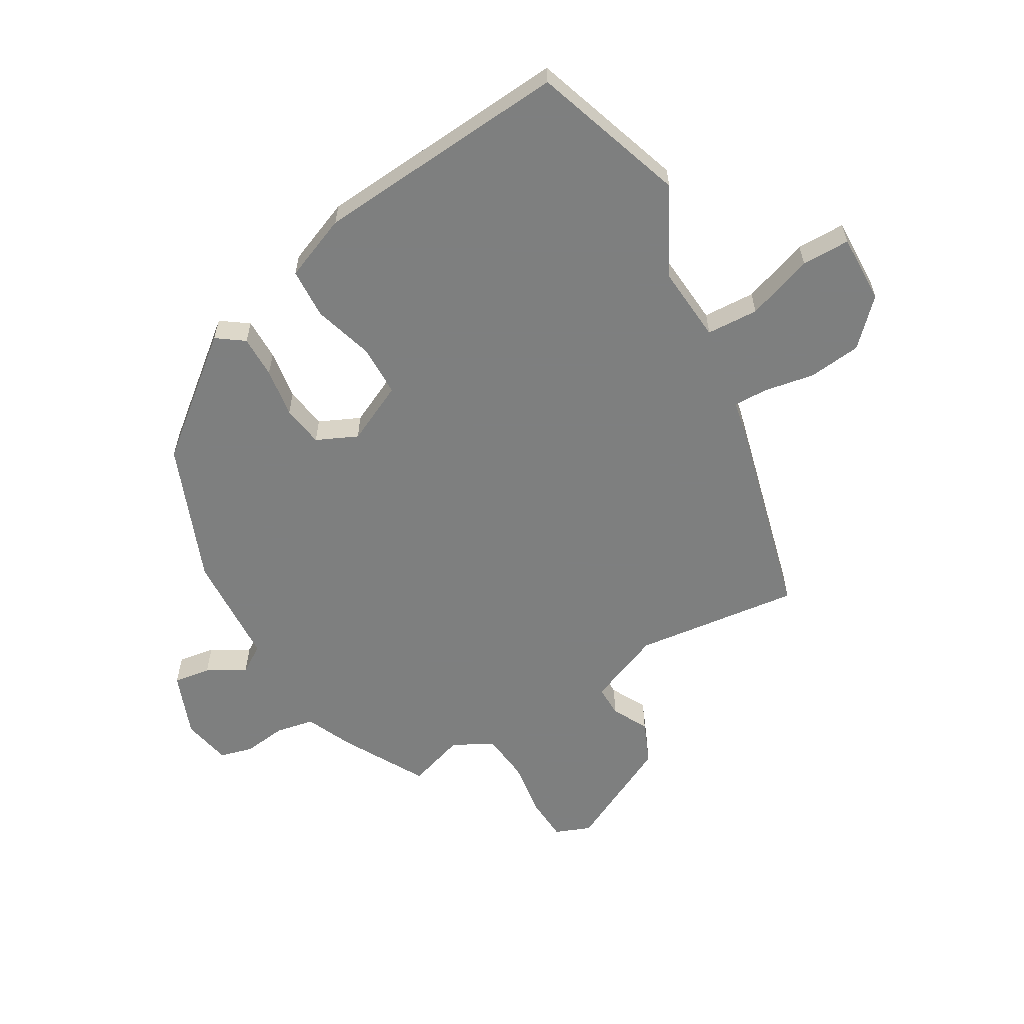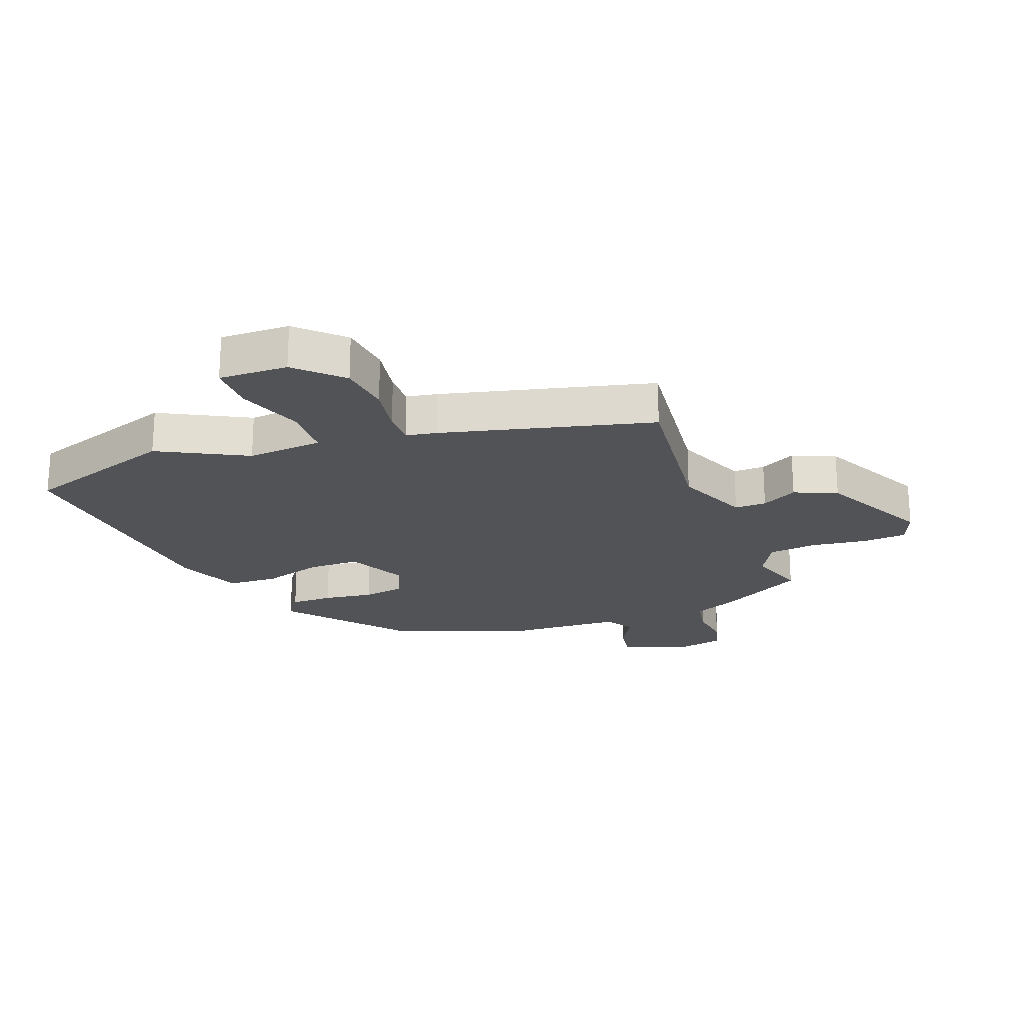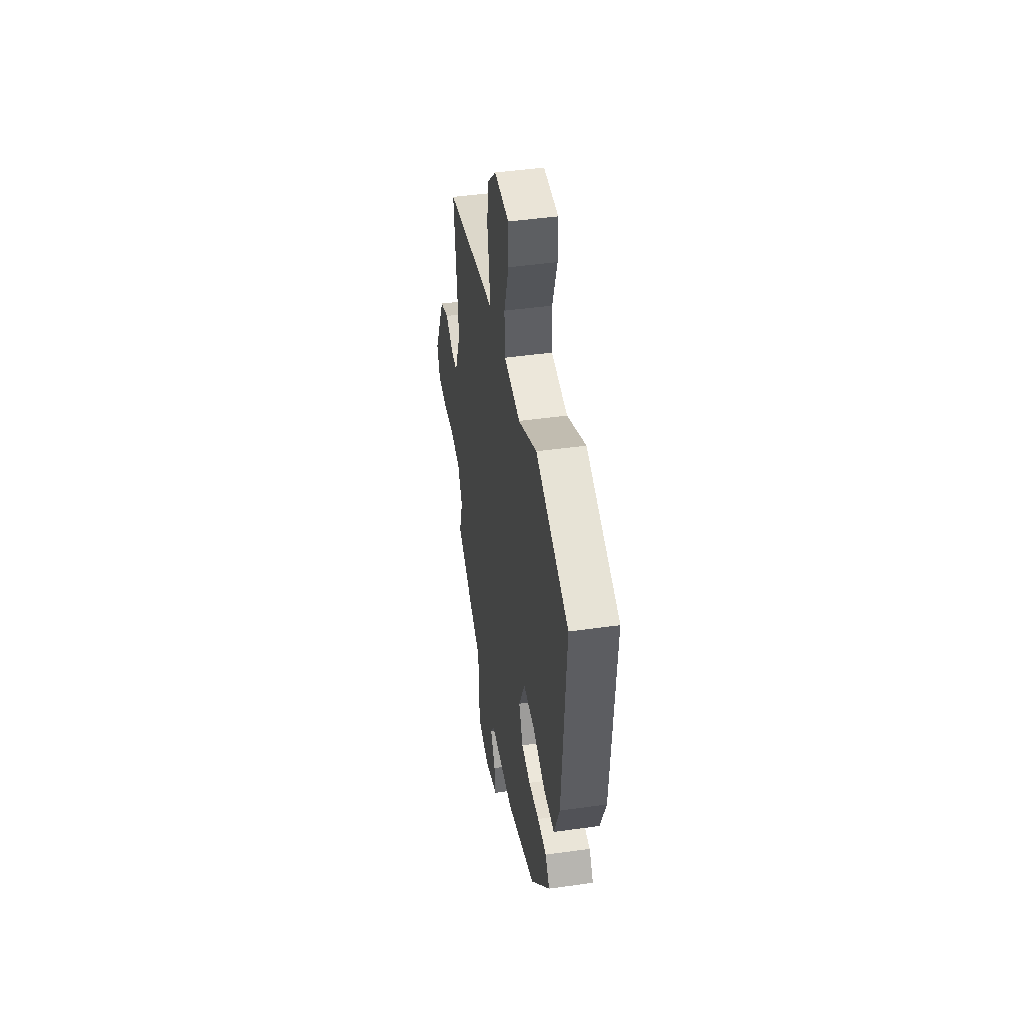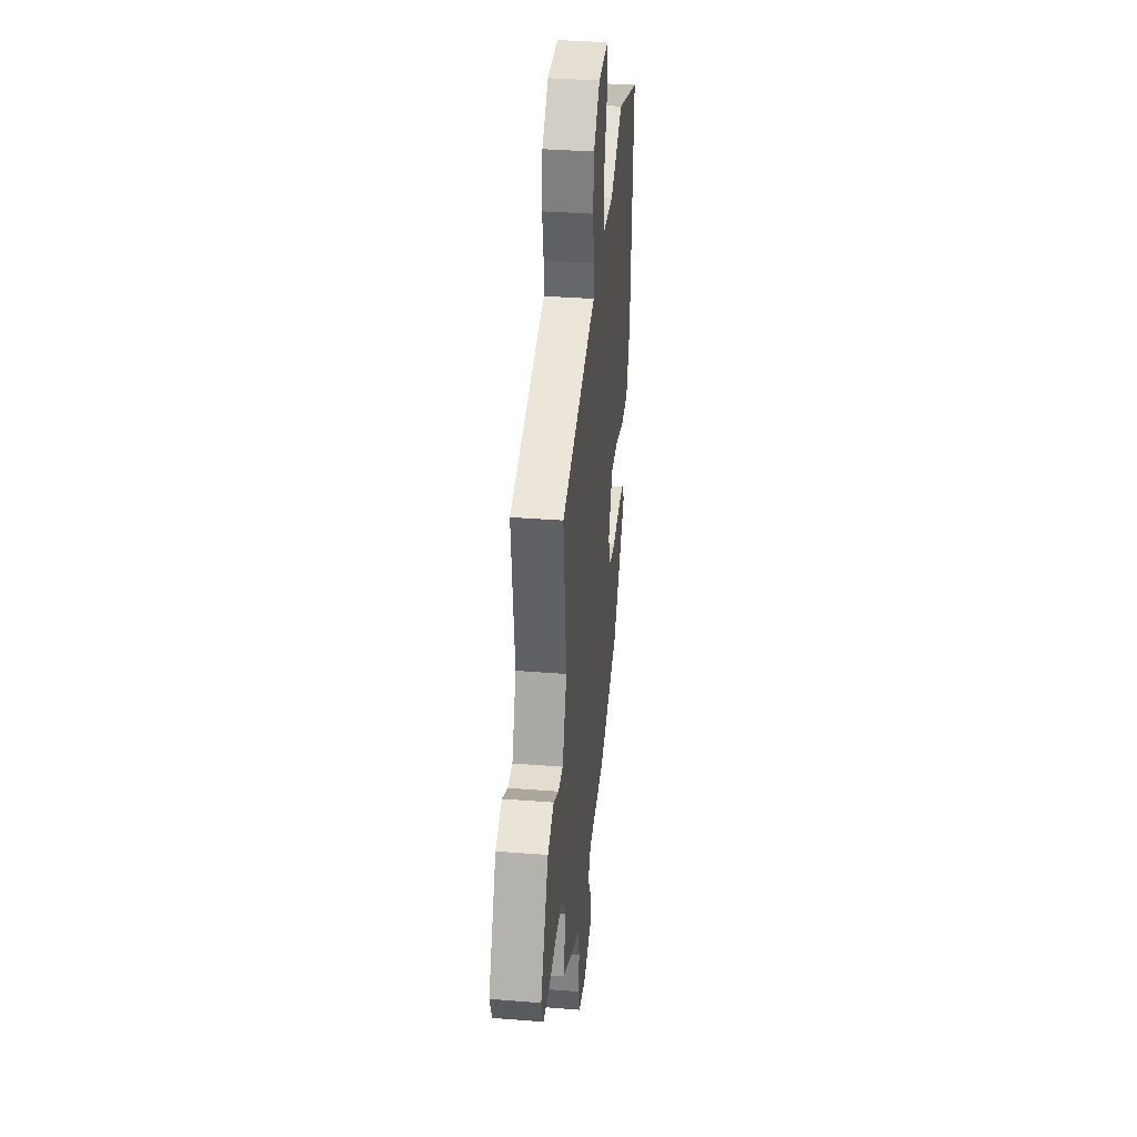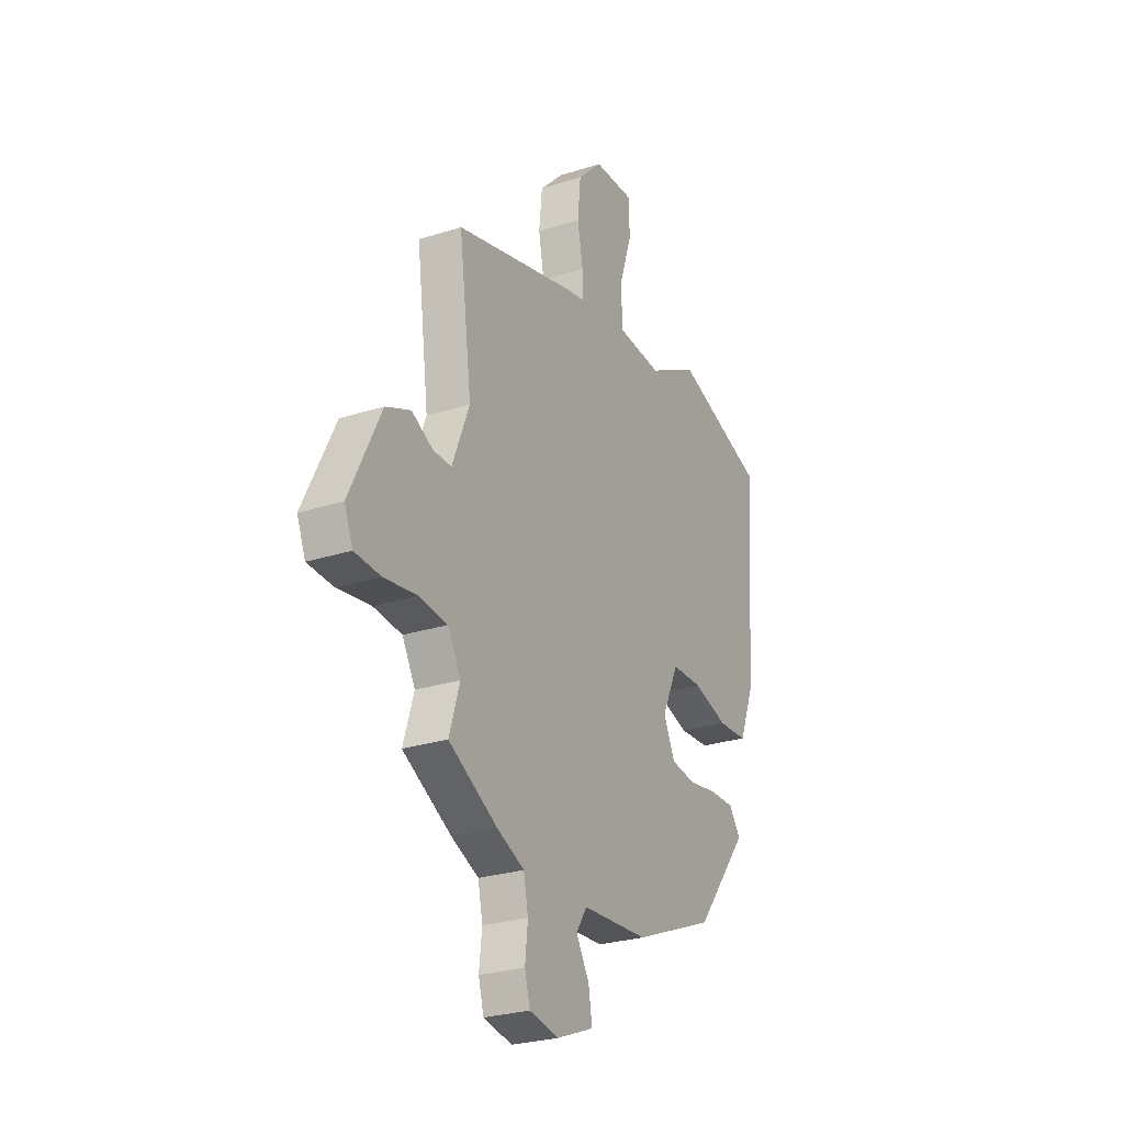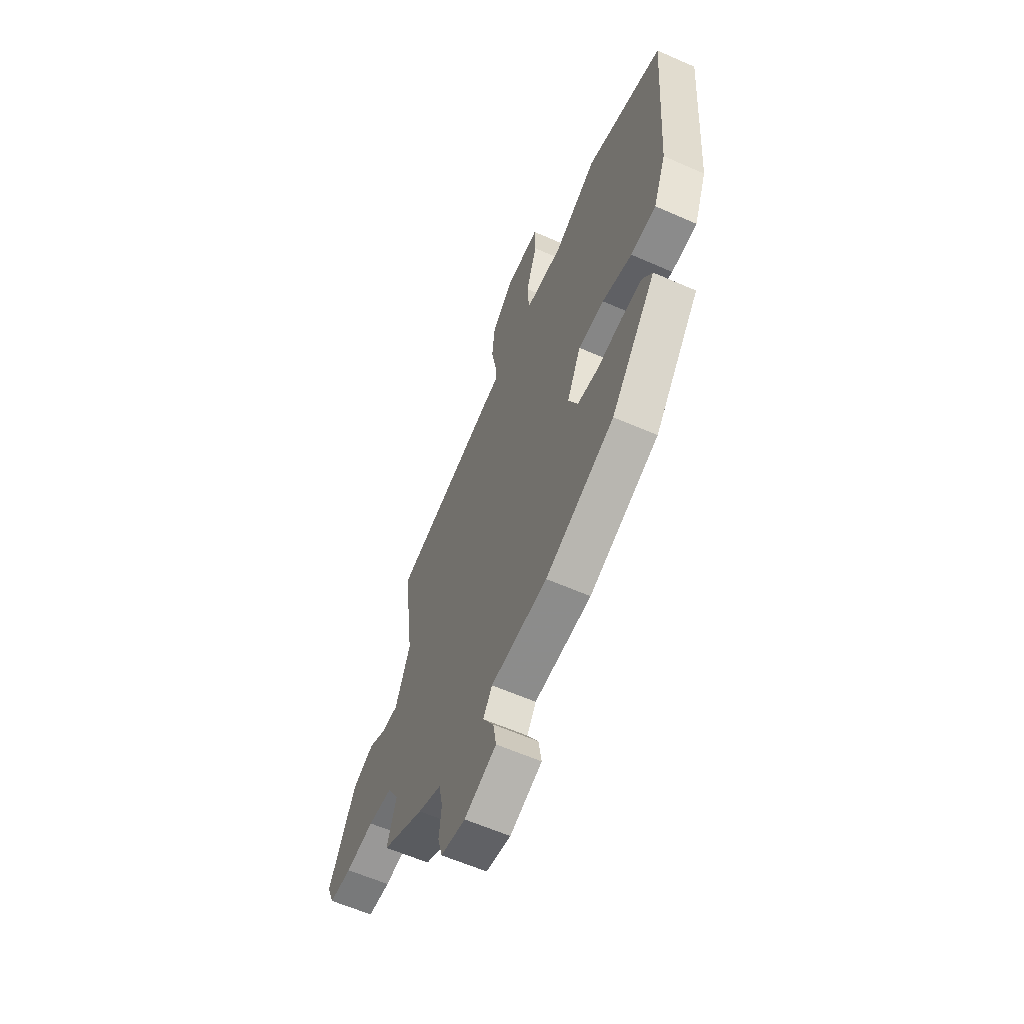
<metadata>
{"format":"obj","ext":"obj","renderer":"f3d","projection":"perspective","resolution":1024,"background":"white","views":[{"elev":-59.6,"azim":-59.3,"up":"+Y"},{"elev":-21.8,"azim":21.6,"up":"+Y"},{"elev":45.8,"azim":-99.2,"up":"+Z"},{"elev":35.2,"azim":96.0,"up":"+Z"},{"elev":-26.7,"azim":116.6,"up":"+Z"},{"elev":-60.7,"azim":-114.2,"up":"+Z"}]}
</metadata>
<code>
v -0.567 0.07 0.478
v -0.309 0.07 0.562
v -0.164 0.07 0.483
v -0.037 0.07 0.492
v -0.032 0.07 0.579
v -0.069 0.07 0.691
v -0.068 0.07 0.772
v 0.048 0.07 0.768
v 0.119 0.07 0.697
v 0.128 0.07 0.608
v 0.112 0.07 0.524
v 0.11 0.07 0.466
v 0.161 0.07 0.456
v 0.512 0.07 0.363
v 0.476 0.07 0.085
v 0.525 0.07 -0.039
v 0.578 0.07 -0.039
v 0.638 0.07 -0.008
v 0.709 0.07 -0.039
v 0.798 0.07 -0.223
v 0.774 0.07 -0.282
v 0.7 0.07 -0.286
v 0.606 0.07 -0.272
v 0.525 0.07 -0.28
v 0.488 0.07 -0.346
v 0.518 0.07 -0.443
v 0.379 0.07 -0.519
v 0.301 0.07 -0.553
v 0.288 0.07 -0.617
v 0.296 0.07 -0.689
v 0.281 0.07 -0.744
v 0.199 0.07 -0.76
v 0.092 0.07 -0.718
v 0.102 0.07 -0.656
v 0.139 0.07 -0.593
v 0.109 0.07 -0.546
v -0.081 0.07 -0.534
v -0.312 0.07 -0.44
v -0.464 0.07 -0.248
v -0.431 0.07 -0.203
v -0.36 0.07 -0.204
v -0.277 0.07 -0.217
v -0.207 0.07 -0.207
v -0.175 0.07 -0.139
v -0.222 0.07 -0.038
v -0.309 0.07 -0.036
v -0.409 0.07 -0.065
v -0.494 0.07 -0.06
v -0.537 0.07 0.049
v -0.567 0 0.478
v -0.309 0 0.562
v -0.164 0 0.483
v -0.037 0 0.492
v -0.032 0 0.579
v -0.069 0 0.691
v -0.068 0 0.772
v 0.048 0 0.768
v 0.119 0 0.697
v 0.128 0 0.608
v 0.112 0 0.524
v 0.11 0 0.466
v 0.161 0 0.456
v 0.512 0 0.363
v 0.476 0 0.085
v 0.525 0 -0.039
v 0.578 0 -0.039
v 0.638 0 -0.008
v 0.709 0 -0.039
v 0.798 0 -0.223
v 0.774 0 -0.282
v 0.7 0 -0.286
v 0.606 0 -0.272
v 0.525 0 -0.28
v 0.488 0 -0.346
v 0.518 0 -0.443
v 0.379 0 -0.519
v 0.301 0 -0.553
v 0.288 0 -0.617
v 0.296 0 -0.689
v 0.281 0 -0.744
v 0.199 0 -0.76
v 0.092 0 -0.718
v 0.102 0 -0.656
v 0.139 0 -0.593
v 0.109 0 -0.546
v -0.081 0 -0.534
v -0.312 0 -0.44
v -0.464 0 -0.248
v -0.431 0 -0.203
v -0.36 0 -0.204
v -0.277 0 -0.217
v -0.207 0 -0.207
v -0.175 0 -0.139
v -0.222 0 -0.038
v -0.309 0 -0.036
v -0.409 0 -0.065
v -0.494 0 -0.06
v -0.537 0 0.049
f 1 2 3
f 49 1 3
f 48 49 3
f 47 48 3
f 46 47 3
f 45 46 3 4
f 44 45 4
f 40 41 42
f 39 40 42
f 38 39 42
f 37 38 42
f 36 37 42
f 36 42 43
f 33 34 35
f 32 33 35
f 31 32 35
f 30 31 35
f 29 30 35
f 28 29 35 36
f 36 43 44
f 28 36 44
f 27 28 44
f 26 27 44
f 25 26 44
f 21 22 23
f 20 21 23
f 19 20 23
f 18 19 23
f 17 18 23
f 16 17 23 24
f 25 44 4
f 24 25 4
f 16 24 4
f 15 16 4
f 9 10 11
f 8 9 11
f 7 8 11
f 6 7 11
f 5 6 11
f 5 11 12
f 4 5 12
f 13 14 15
f 12 13 15
f 4 12 15
f 52 51 50
f 52 50 98
f 52 98 97
f 52 97 96
f 52 96 95
f 53 52 95 94
f 53 94 93
f 91 90 89
f 91 89 88
f 91 88 87
f 91 87 86
f 91 86 85
f 92 91 85
f 84 83 82
f 84 82 81
f 84 81 80
f 84 80 79
f 84 79 78
f 85 84 78 77
f 93 92 85
f 93 85 77
f 93 77 76
f 93 76 75
f 93 75 74
f 72 71 70
f 72 70 69
f 72 69 68
f 72 68 67
f 72 67 66
f 73 72 66 65
f 53 93 74
f 53 74 73
f 53 73 65
f 53 65 64
f 60 59 58
f 60 58 57
f 60 57 56
f 60 56 55
f 60 55 54
f 61 60 54
f 61 54 53
f 64 63 62
f 64 62 61
f 64 61 53
f 1 50 51 2
f 2 51 52 3
f 3 52 53 4
f 4 53 54 5
f 5 54 55 6
f 6 55 56 7
f 7 56 57 8
f 8 57 58 9
f 9 58 59 10
f 10 59 60 11
f 11 60 61 12
f 12 61 62 13
f 13 62 63 14
f 14 63 64 15
f 15 64 65 16
f 16 65 66 17
f 17 66 67 18
f 18 67 68 19
f 19 68 69 20
f 20 69 70 21
f 21 70 71 22
f 22 71 72 23
f 23 72 73 24
f 24 73 74 25
f 25 74 75 26
f 26 75 76 27
f 27 76 77 28
f 28 77 78 29
f 29 78 79 30
f 30 79 80 31
f 31 80 81 32
f 32 81 82 33
f 33 82 83 34
f 34 83 84 35
f 35 84 85 36
f 36 85 86 37
f 37 86 87 38
f 38 87 88 39
f 39 88 89 40
f 40 89 90 41
f 41 90 91 42
f 42 91 92 43
f 43 92 93 44
f 44 93 94 45
f 45 94 95 46
f 46 95 96 47
f 47 96 97 48
f 48 97 98 49
f 49 98 50 1

</code>
